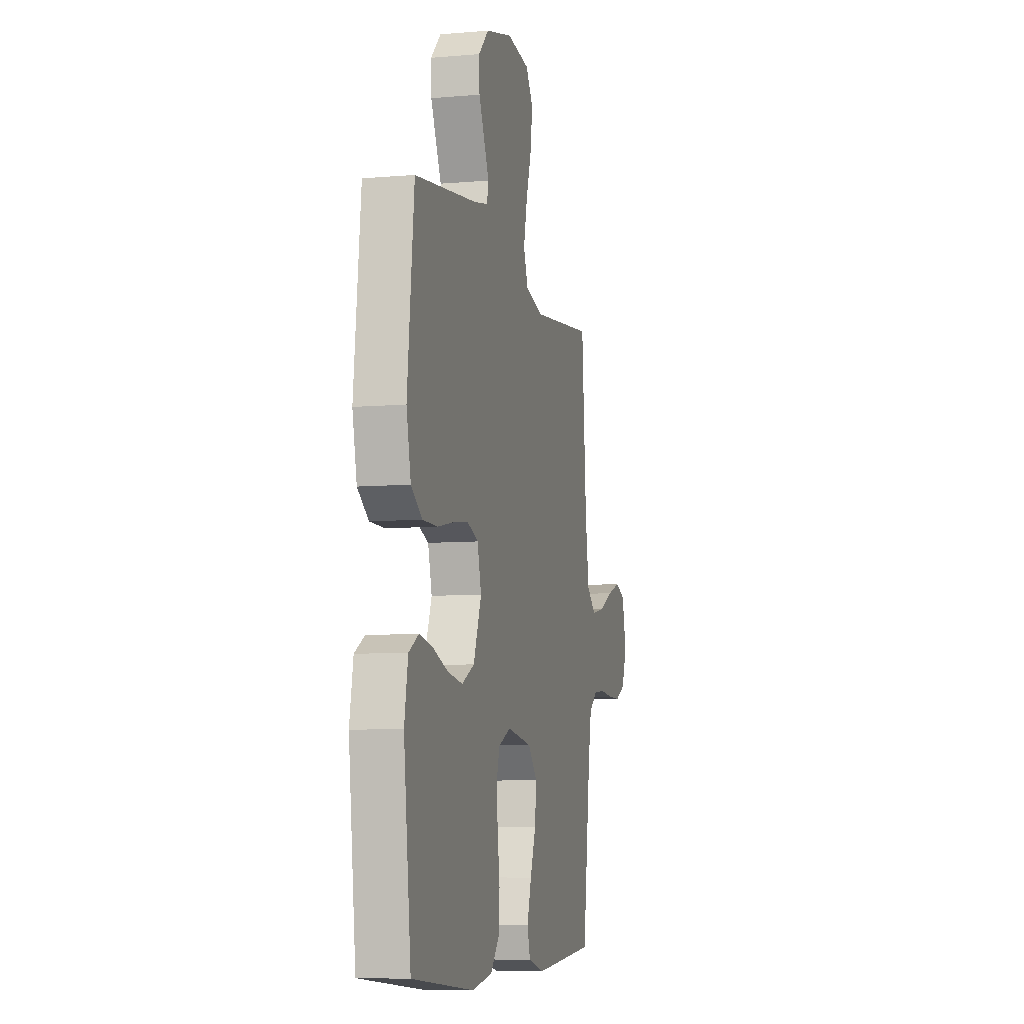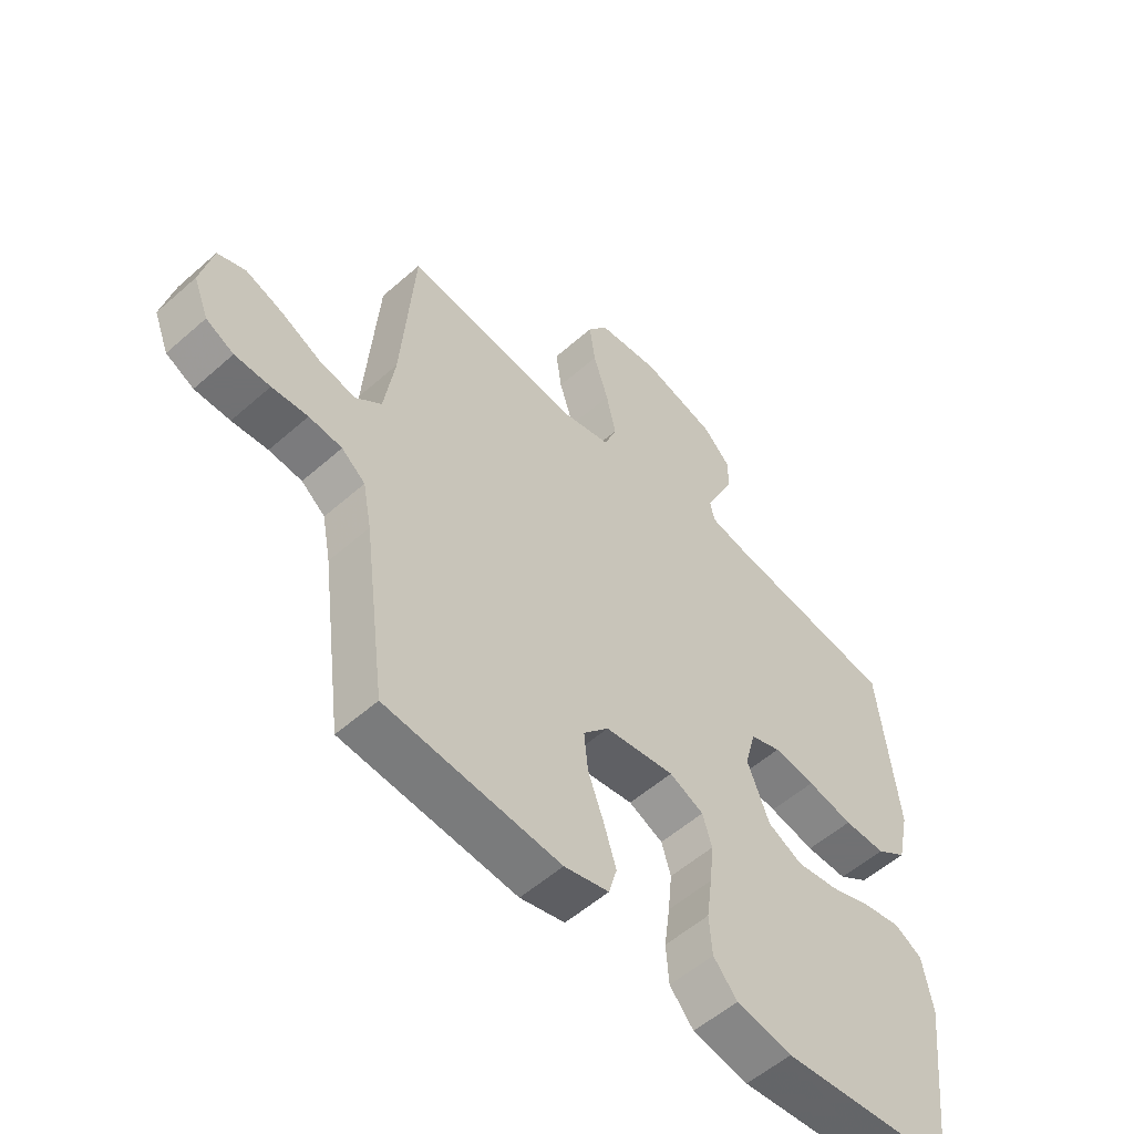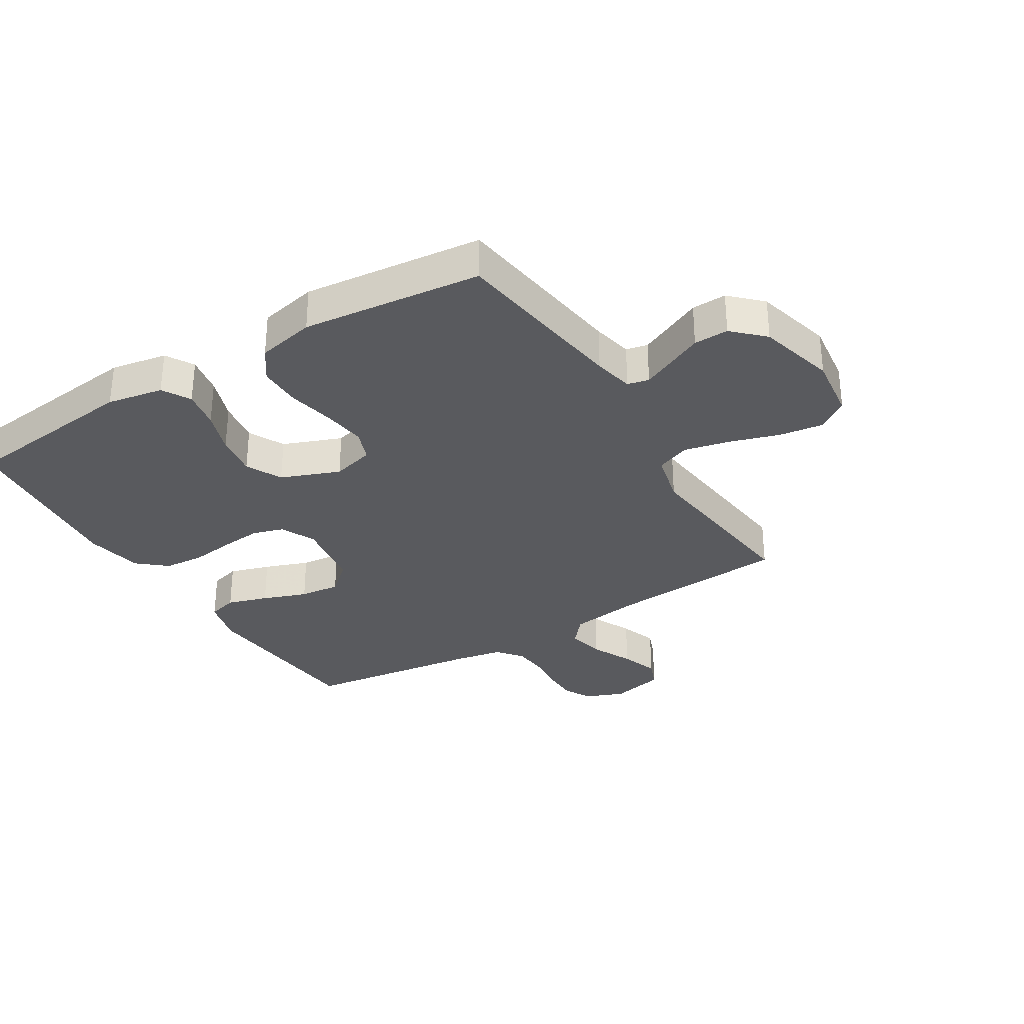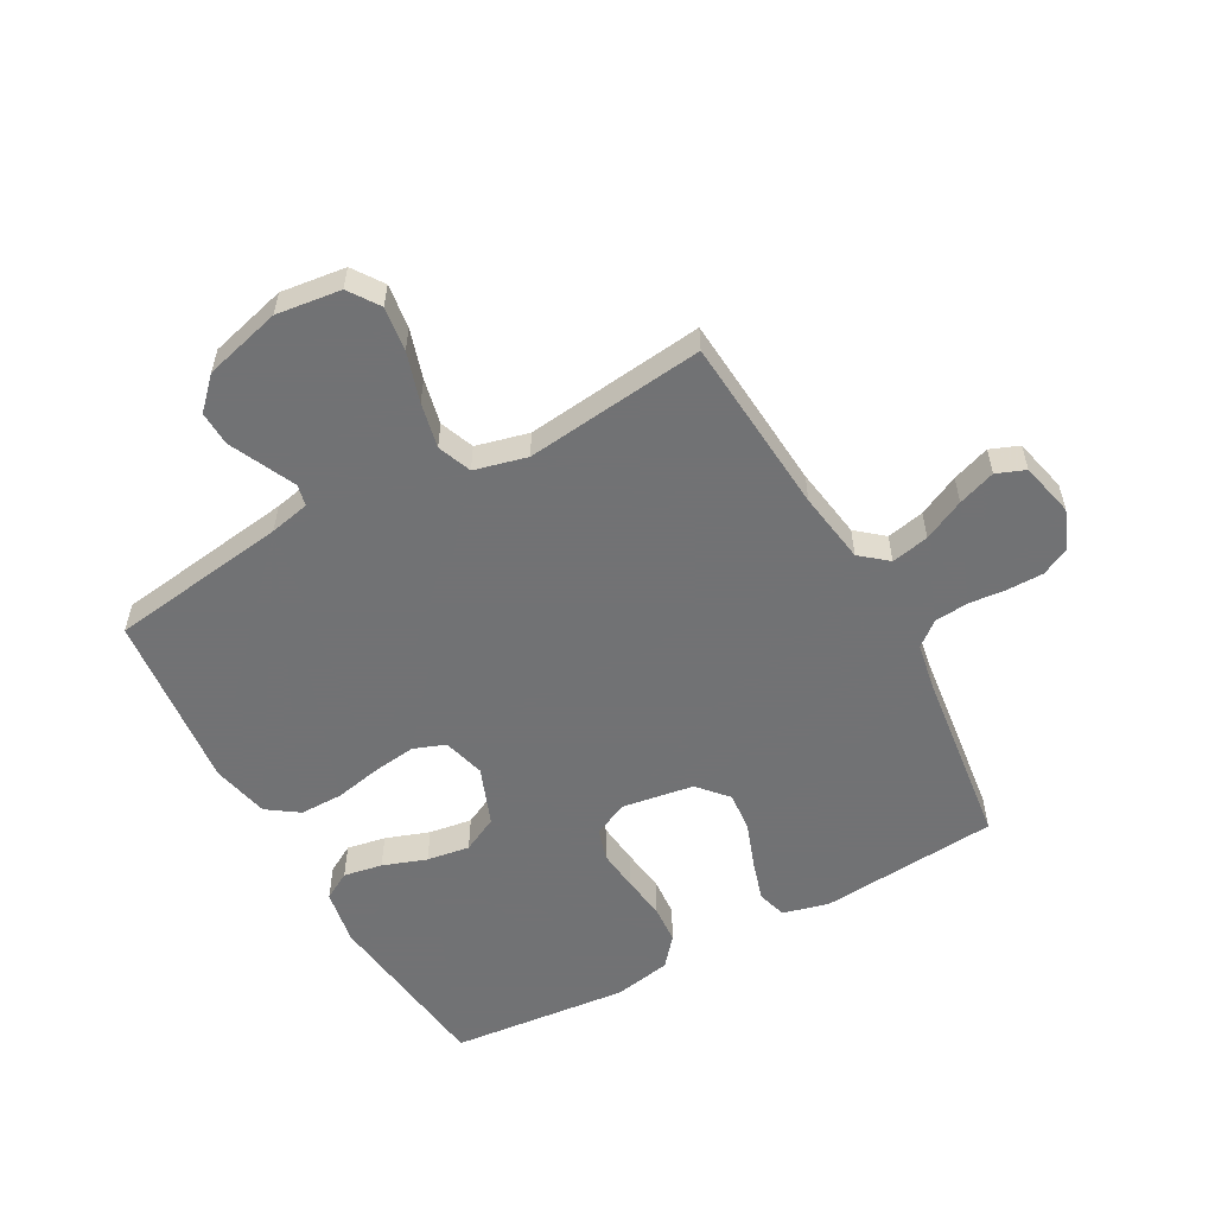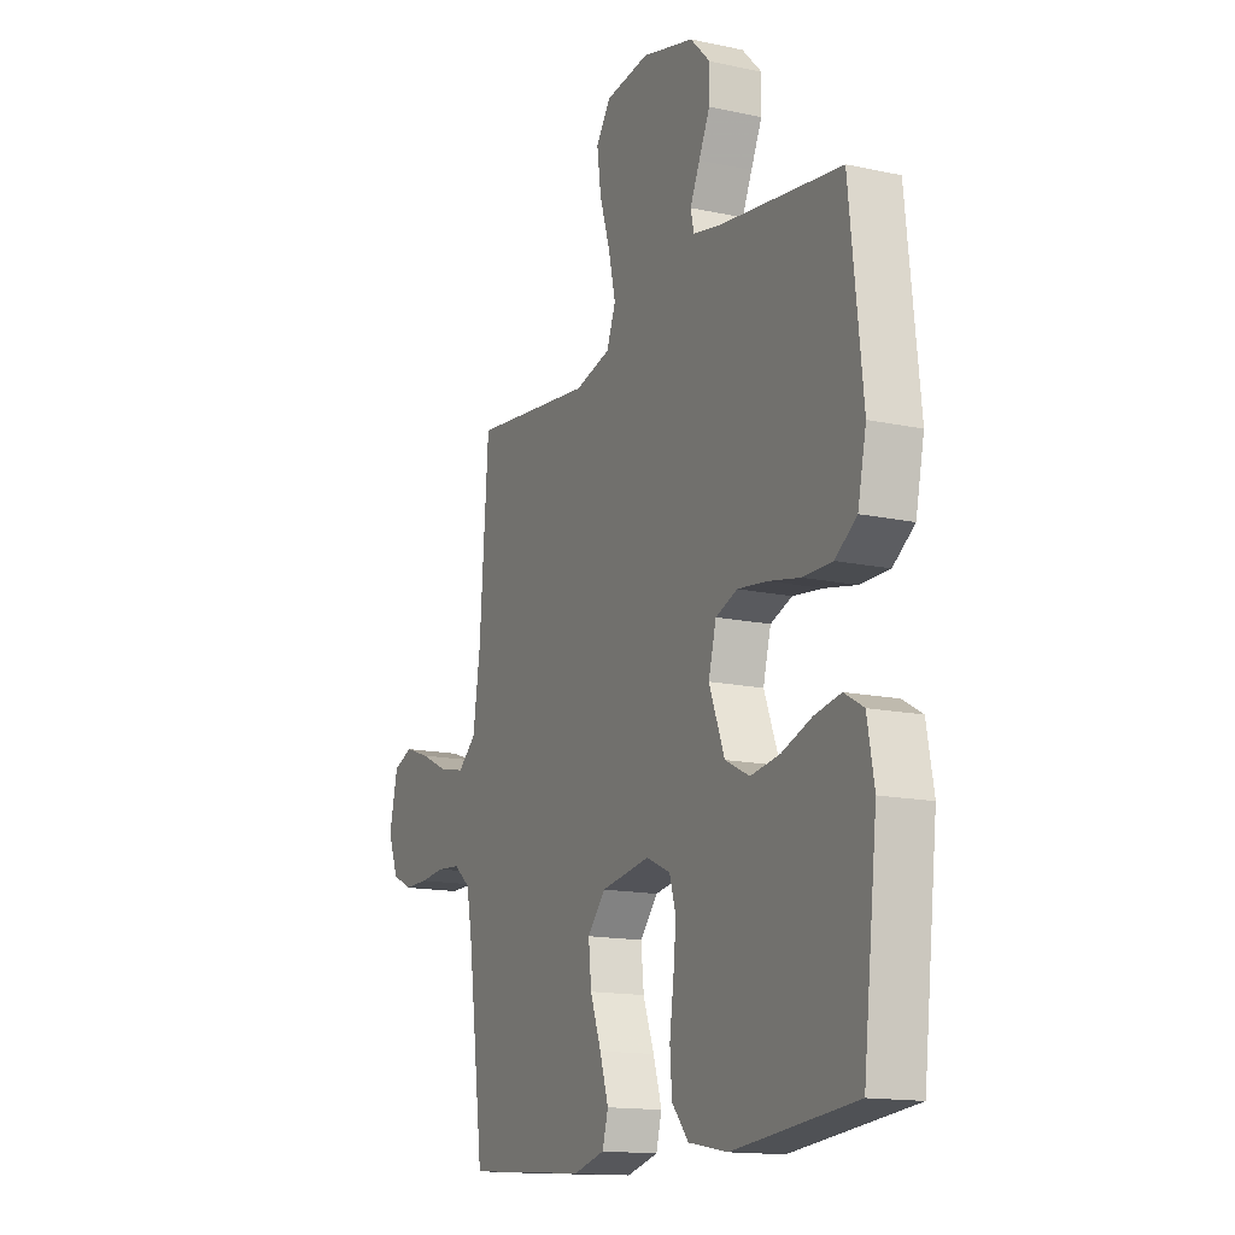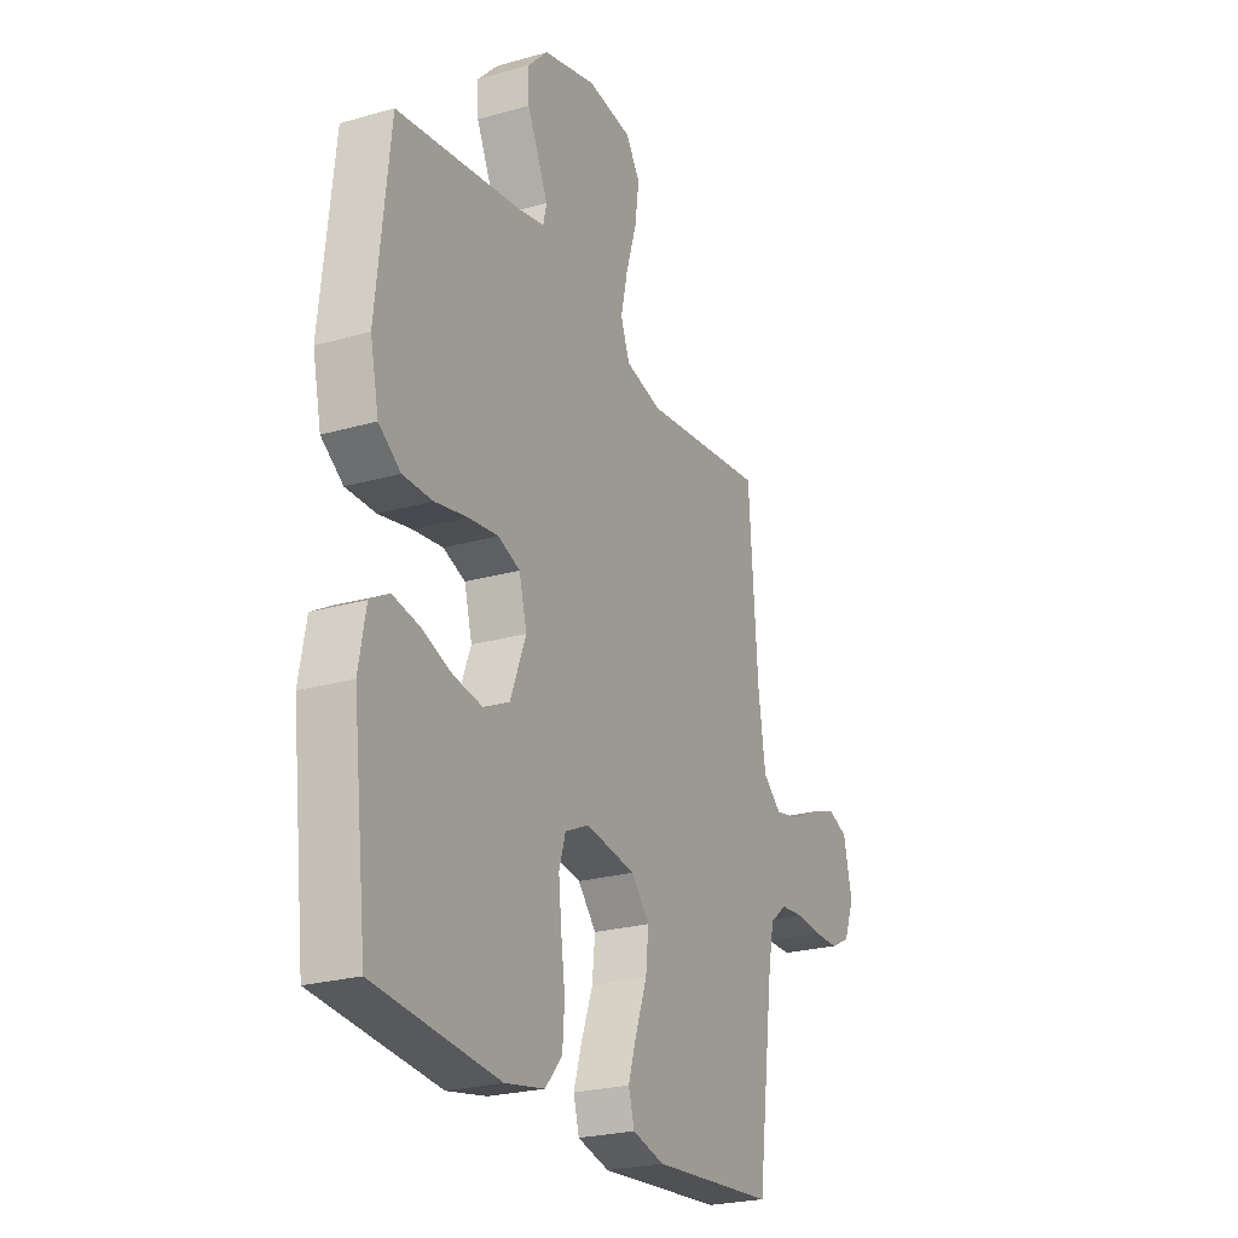
<metadata>
{"format":"obj","ext":"obj","renderer":"f3d","projection":"perspective","resolution":1024,"background":"white","views":[{"elev":-7.6,"azim":-76.2,"up":"+Z"},{"elev":-55.3,"azim":132.9,"up":"+Z"},{"elev":-31.6,"azim":-58.5,"up":"+Y"},{"elev":-55.6,"azim":29.1,"up":"+Y"},{"elev":-14.9,"azim":-115.0,"up":"+Z"},{"elev":-24.4,"azim":-64.8,"up":"+Z"}]}
</metadata>
<code>
v 0.5 0.07 0.5
v 0.522 0.07 0.2
v 0.54 0.07 0.08
v 0.585 0.07 0.042
v 0.648 0.07 0.055
v 0.717 0.07 0.088
v 0.78 0.07 0.11
v 0.828 0.07 0.091
v 0.849 0.07 0
v 0.823 0.07 -0.065
v 0.775 0.07 -0.089
v 0.714 0.07 -0.089
v 0.652 0.07 -0.083
v 0.595 0.07 -0.088
v 0.554 0.07 -0.121
v 0.539 0.07 -0.2
v 0.5 0.07 -0.5
v 0.2 0.07 -0.524
v 0.123 0.07 -0.504
v 0.109 0.07 -0.454
v 0.13 0.07 -0.386
v 0.157 0.07 -0.312
v 0.164 0.07 -0.244
v 0.12 0.07 -0.194
v 0 0.07 -0.175
v -0.059 0.07 -0.202
v -0.075 0.07 -0.255
v -0.068 0.07 -0.324
v -0.058 0.07 -0.397
v -0.063 0.07 -0.464
v -0.104 0.07 -0.512
v -0.2 0.07 -0.53
v -0.5 0.07 -0.5
v -0.535 0.07 -0.2
v -0.518 0.07 -0.106
v -0.471 0.07 -0.079
v -0.406 0.07 -0.091
v -0.333 0.07 -0.117
v -0.261 0.07 -0.128
v -0.201 0.07 -0.098
v -0.163 0.07 0
v -0.182 0.07 0.071
v -0.235 0.07 0.091
v -0.307 0.07 0.082
v -0.386 0.07 0.066
v -0.458 0.07 0.066
v -0.511 0.07 0.103
v -0.532 0.07 0.2
v -0.5 0.07 0.5
v -0.2 0.07 0.541
v -0.133 0.07 0.555
v -0.125 0.07 0.591
v -0.149 0.07 0.643
v -0.176 0.07 0.701
v -0.178 0.07 0.759
v -0.129 0.07 0.809
v 0 0.07 0.843
v 0.108 0.07 0.829
v 0.143 0.07 0.778
v 0.133 0.07 0.704
v 0.107 0.07 0.621
v 0.09 0.07 0.545
v 0.112 0.07 0.488
v 0.2 0.07 0.466
v 0.5 0 0.5
v 0.522 0 0.2
v 0.54 0 0.08
v 0.585 0 0.042
v 0.648 0 0.055
v 0.717 0 0.088
v 0.78 0 0.11
v 0.828 0 0.091
v 0.849 0 0
v 0.823 0 -0.065
v 0.775 0 -0.089
v 0.714 0 -0.089
v 0.652 0 -0.083
v 0.595 0 -0.088
v 0.554 0 -0.121
v 0.539 0 -0.2
v 0.5 0 -0.5
v 0.2 0 -0.524
v 0.123 0 -0.504
v 0.109 0 -0.454
v 0.13 0 -0.386
v 0.157 0 -0.312
v 0.164 0 -0.244
v 0.12 0 -0.194
v 0 0 -0.175
v -0.059 0 -0.202
v -0.075 0 -0.255
v -0.068 0 -0.324
v -0.058 0 -0.397
v -0.063 0 -0.464
v -0.104 0 -0.512
v -0.2 0 -0.53
v -0.5 0 -0.5
v -0.535 0 -0.2
v -0.518 0 -0.106
v -0.471 0 -0.079
v -0.406 0 -0.091
v -0.333 0 -0.117
v -0.261 0 -0.128
v -0.201 0 -0.098
v -0.163 0 0
v -0.182 0 0.071
v -0.235 0 0.091
v -0.307 0 0.082
v -0.386 0 0.066
v -0.458 0 0.066
v -0.511 0 0.103
v -0.532 0 0.2
v -0.5 0 0.5
v -0.2 0 0.541
v -0.133 0 0.555
v -0.125 0 0.591
v -0.149 0 0.643
v -0.176 0 0.701
v -0.178 0 0.759
v -0.129 0 0.809
v 0 0 0.843
v 0.108 0 0.829
v 0.143 0 0.778
v 0.133 0 0.704
v 0.107 0 0.621
v 0.09 0 0.545
v 0.112 0 0.488
v 0.2 0 0.466
f 59 60 61
f 58 59 61
f 57 58 61
f 56 57 61
f 55 56 61
f 54 55 61
f 53 54 61
f 52 53 61 62
f 51 52 62 63
f 48 49 50
f 47 48 50
f 46 47 50
f 45 46 50
f 44 45 50
f 50 51 63
f 44 50 63
f 43 44 63
f 36 37 38
f 35 36 38
f 34 35 38
f 33 34 38
f 32 33 38
f 31 32 38
f 30 31 38
f 29 30 38
f 28 29 38
f 27 28 38 39
f 26 27 39 40
f 20 21 22
f 19 20 22
f 18 19 22
f 17 18 22
f 16 17 22
f 15 16 22 23
f 14 15 23 24
f 11 12 13
f 10 11 13
f 9 10 13
f 8 9 13
f 7 8 13
f 6 7 13
f 5 6 13
f 4 5 13 14
f 14 24 25
f 4 14 25
f 3 4 25
f 64 1 2
f 64 2 3
f 63 64 3
f 43 63 3
f 42 43 3
f 3 25 26
f 42 3 26
f 41 42 26
f 26 40 41
f 125 124 123
f 125 123 122
f 125 122 121
f 125 121 120
f 125 120 119
f 125 119 118
f 125 118 117
f 126 125 117 116
f 127 126 116 115
f 114 113 112
f 114 112 111
f 114 111 110
f 114 110 109
f 114 109 108
f 127 115 114
f 127 114 108
f 127 108 107
f 102 101 100
f 102 100 99
f 102 99 98
f 102 98 97
f 102 97 96
f 102 96 95
f 102 95 94
f 102 94 93
f 102 93 92
f 103 102 92 91
f 104 103 91 90
f 86 85 84
f 86 84 83
f 86 83 82
f 86 82 81
f 86 81 80
f 87 86 80 79
f 88 87 79 78
f 77 76 75
f 77 75 74
f 77 74 73
f 77 73 72
f 77 72 71
f 77 71 70
f 77 70 69
f 78 77 69 68
f 89 88 78
f 89 78 68
f 89 68 67
f 66 65 128
f 67 66 128
f 67 128 127
f 67 127 107
f 67 107 106
f 90 89 67
f 90 67 106
f 90 106 105
f 105 104 90
f 1 65 66 2
f 2 66 67 3
f 3 67 68 4
f 4 68 69 5
f 5 69 70 6
f 6 70 71 7
f 7 71 72 8
f 8 72 73 9
f 9 73 74 10
f 10 74 75 11
f 11 75 76 12
f 12 76 77 13
f 13 77 78 14
f 14 78 79 15
f 15 79 80 16
f 16 80 81 17
f 17 81 82 18
f 18 82 83 19
f 19 83 84 20
f 20 84 85 21
f 21 85 86 22
f 22 86 87 23
f 23 87 88 24
f 24 88 89 25
f 25 89 90 26
f 26 90 91 27
f 27 91 92 28
f 28 92 93 29
f 29 93 94 30
f 30 94 95 31
f 31 95 96 32
f 32 96 97 33
f 33 97 98 34
f 34 98 99 35
f 35 99 100 36
f 36 100 101 37
f 37 101 102 38
f 38 102 103 39
f 39 103 104 40
f 40 104 105 41
f 41 105 106 42
f 42 106 107 43
f 43 107 108 44
f 44 108 109 45
f 45 109 110 46
f 46 110 111 47
f 47 111 112 48
f 48 112 113 49
f 49 113 114 50
f 50 114 115 51
f 51 115 116 52
f 52 116 117 53
f 53 117 118 54
f 54 118 119 55
f 55 119 120 56
f 56 120 121 57
f 57 121 122 58
f 58 122 123 59
f 59 123 124 60
f 60 124 125 61
f 61 125 126 62
f 62 126 127 63
f 63 127 128 64
f 64 128 65 1

</code>
